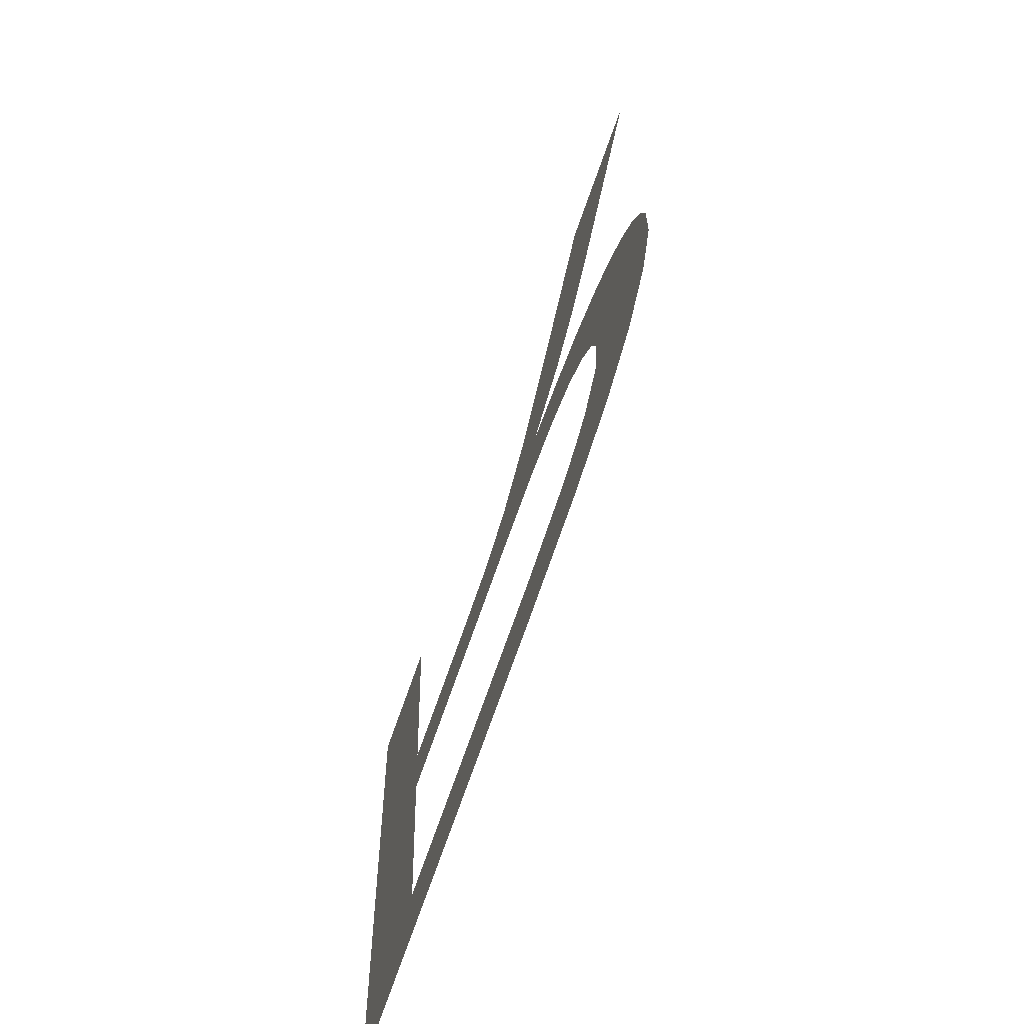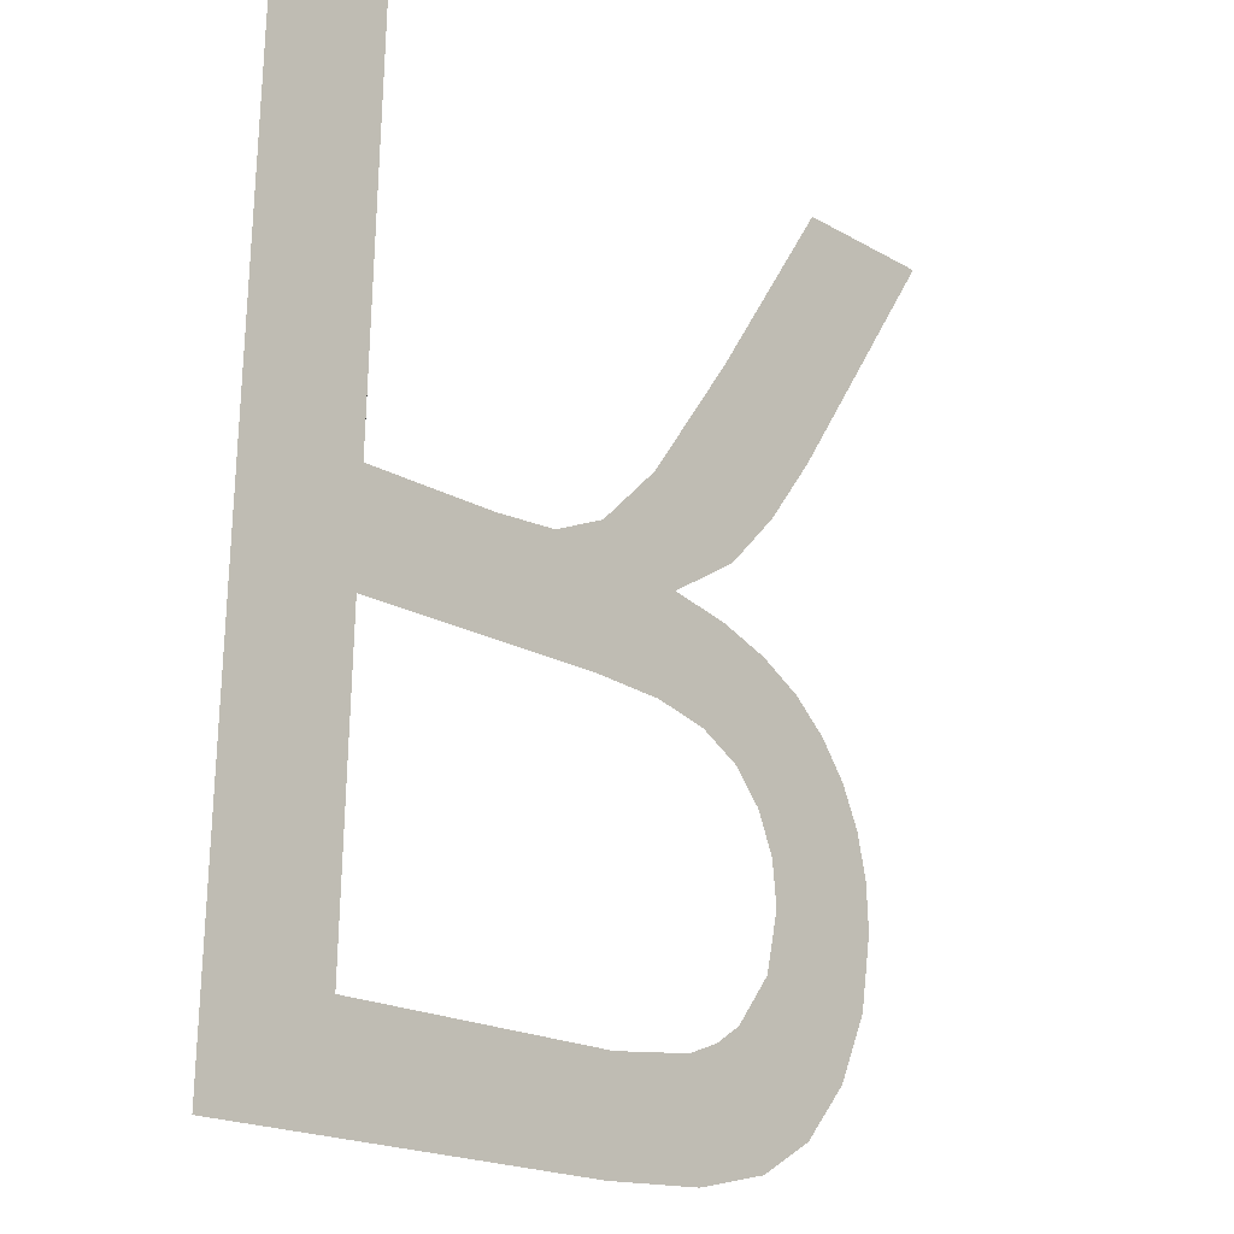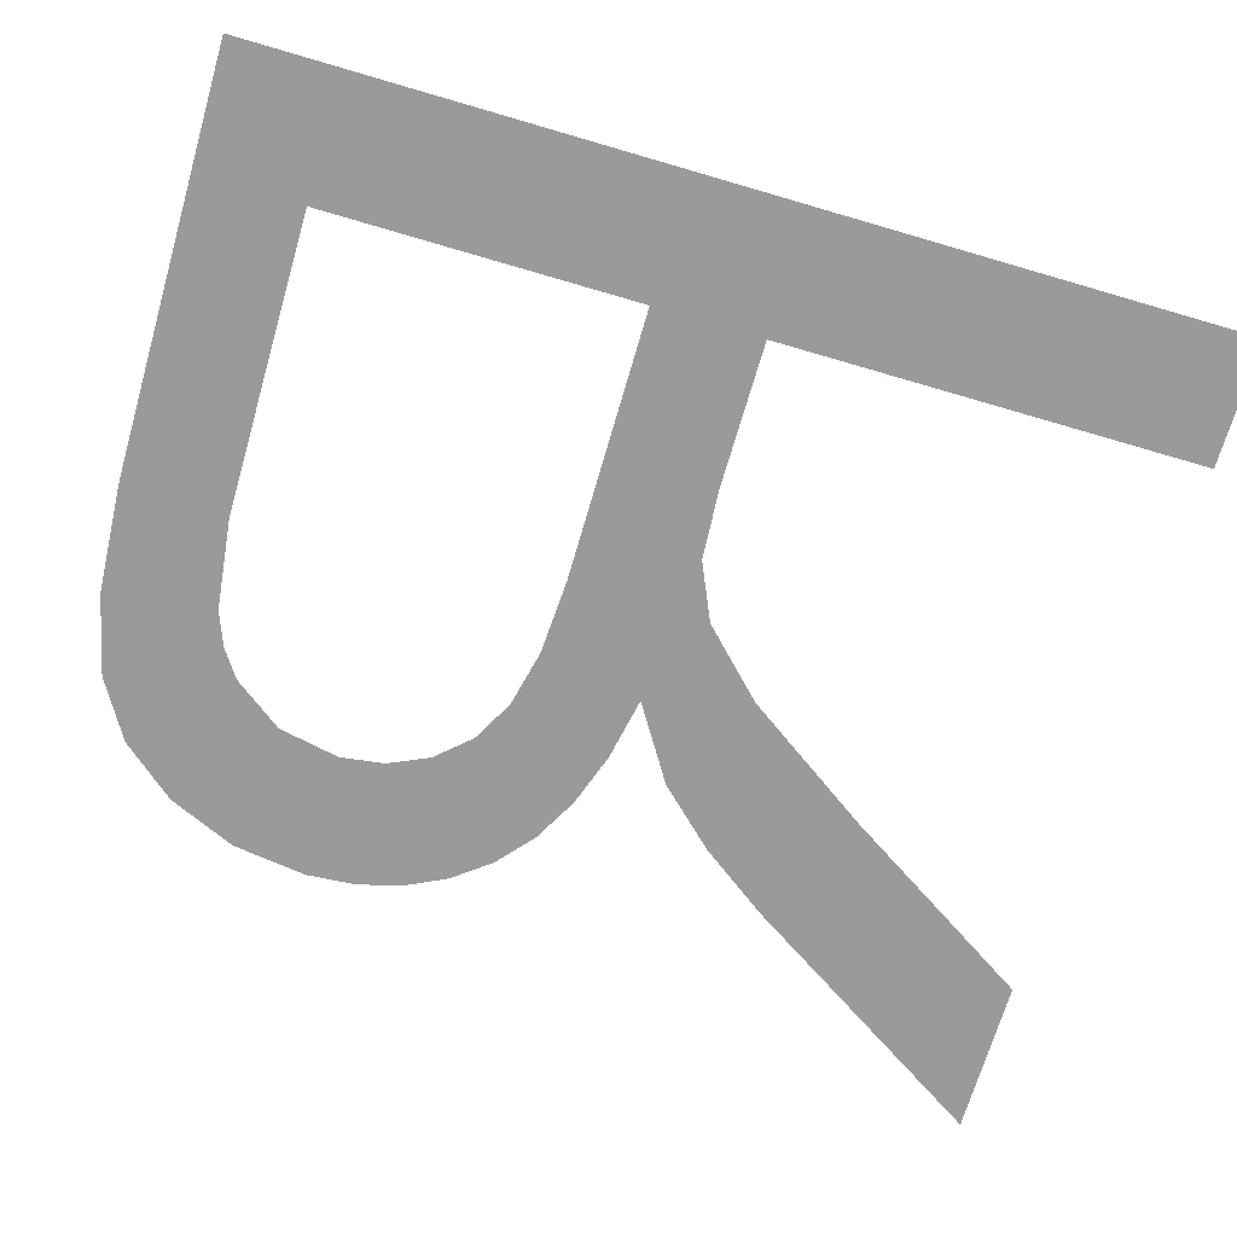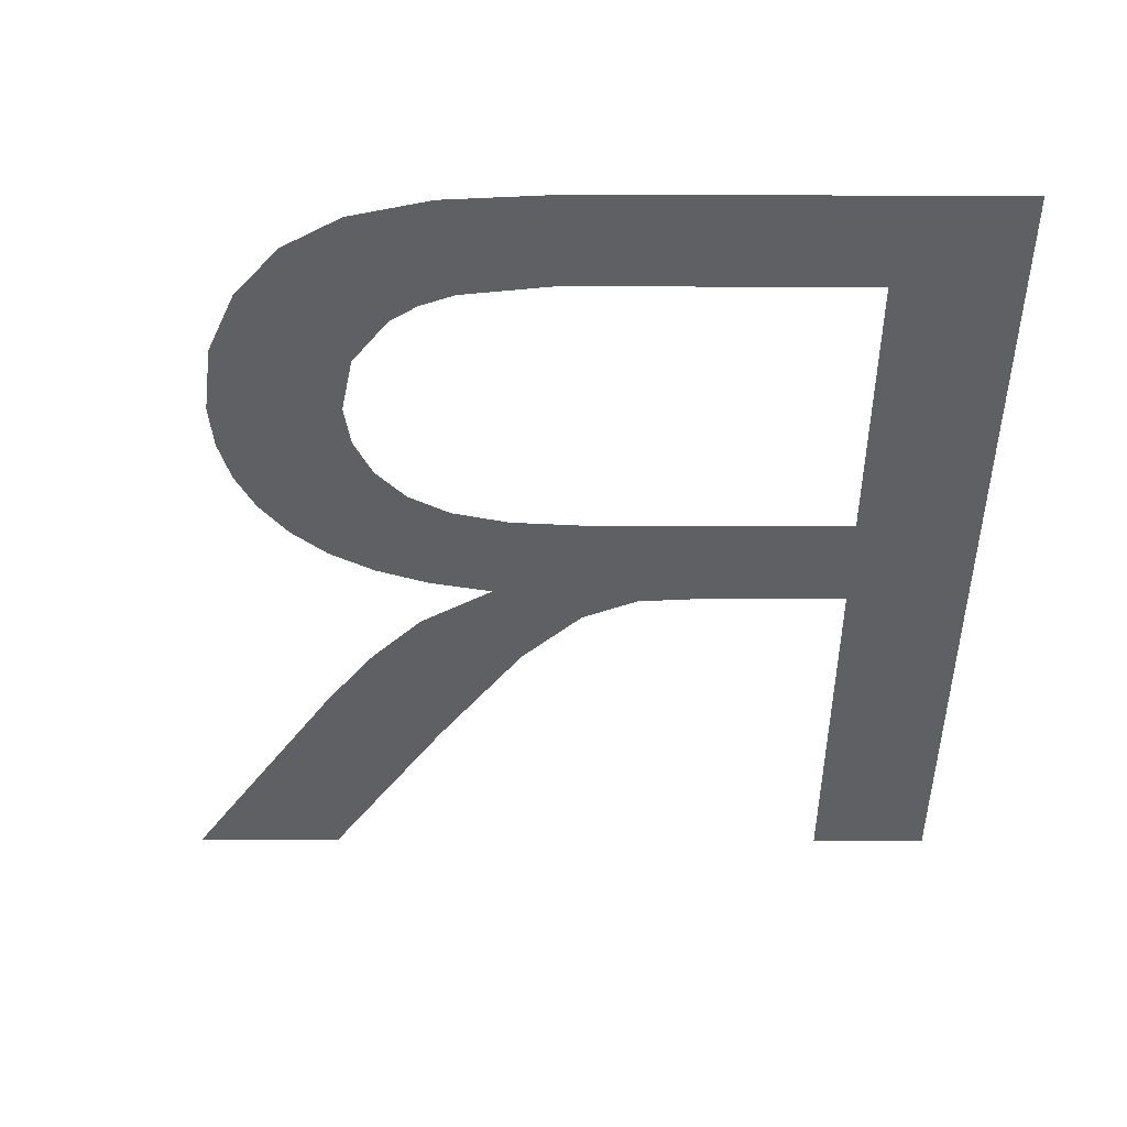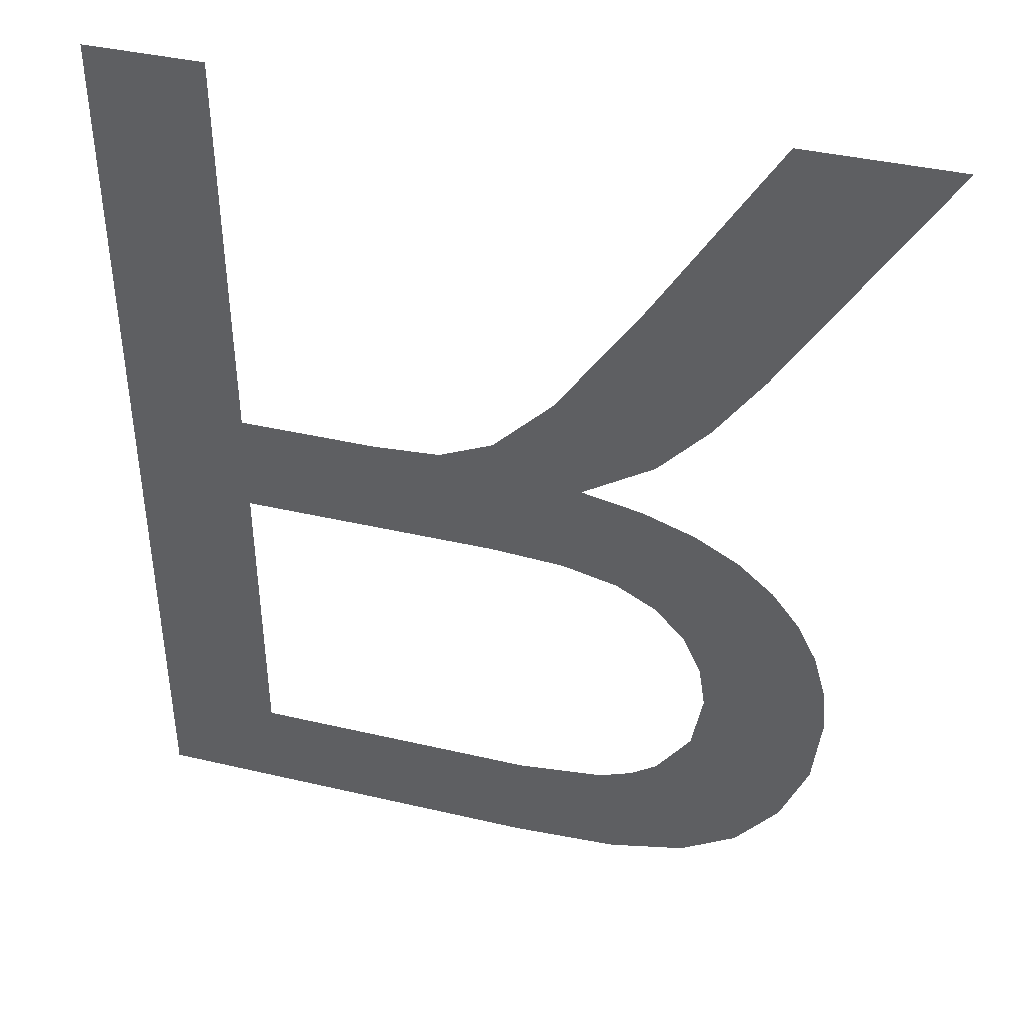
<metadata>
{"format":"obj","ext":"obj","renderer":"f3d","projection":"perspective","resolution":1024,"background":"white","views":[{"elev":-79.3,"azim":70.1,"up":"+Z"},{"elev":-19.6,"azim":-46.7,"up":"+Z"},{"elev":-69.1,"azim":-106.1,"up":"+Y"},{"elev":-41.0,"azim":179.8,"up":"+Y"},{"elev":38.3,"azim":16.7,"up":"+Z"}]}
</metadata>
<code>
o mesh3/mesh3-geometry#mesh3-geometry
v -0.5403 -0.1827 0.6661
v -0.5356 -0.1828 0.6701
v -0.5403 -0.1838 0.7018
v -0.5245 -0.1827 0.6661
v -0.5356 -0.1838 0.7018
v -0.5243 -0.1828 0.6701
v -0.5356 -0.1832 0.6819
v -0.5203 -0.1827 0.6663
v -0.5356 -0.1833 0.6859
v -0.5208 -0.1829 0.6705
v -0.5254 -0.1832 0.6819
v -0.5195 -0.1829 0.671
v -0.5301 -0.1833 0.6859
v -0.5172 -0.1828 0.6671
v -0.5275 -0.1833 0.6861
v -0.5185 -0.1829 0.6717
v -0.5253 -0.1833 0.6871
v -0.5171 -0.1829 0.6735
v -0.5225 -0.1832 0.6817
v -0.515 -0.1828 0.6684
v -0.5229 -0.1834 0.6894
v -0.5166 -0.183 0.6758
v -0.5218 -0.1833 0.6855
v -0.5156 -0.1832 0.6834
v -0.5204 -0.1832 0.6812
v -0.5195 -0.1836 0.6944
v -0.5142 -0.1832 0.6822
v -0.5169 -0.1831 0.6775
v -0.5194 -0.1833 0.6851
v -0.519 -0.1833 0.6873
v -0.5132 -0.1829 0.6705
v -0.5173 -0.1833 0.6844
v -0.5187 -0.1831 0.6803
v -0.5148 -0.1838 0.7018
v -0.5131 -0.1832 0.6809
v -0.5176 -0.1831 0.679
v -0.517 -0.1834 0.6895
v -0.5121 -0.1829 0.673
v -0.515 -0.1835 0.6921
v -0.5124 -0.1831 0.6793
v -0.5088 -0.1838 0.7018
v -0.5119 -0.1831 0.6777
v -0.5118 -0.183 0.6758
f 1 2 3
f 2 1 4
f 3 2 1
f 4 1 2
f 2 5 3
f 3 5 2
f 2 4 6
f 6 4 2
f 5 2 7
f 7 2 5
f 6 4 8
f 8 4 6
f 5 7 9
f 9 7 5
f 6 8 10
f 10 8 6
f 11 9 7
f 7 9 11
f 10 8 12
f 12 8 10
f 9 11 13
f 13 11 9
f 12 8 14
f 14 8 12
f 13 11 15
f 15 11 13
f 12 14 16
f 16 14 12
f 15 11 17
f 17 11 15
f 16 14 18
f 18 14 16
f 17 11 19
f 19 11 17
f 18 14 20
f 20 14 18
f 17 19 21
f 21 19 17
f 18 20 22
f 22 20 18
f 21 19 23
f 23 19 21
f 22 20 24
f 24 20 22
f 25 23 19
f 19 23 25
f 21 23 26
f 26 23 21
f 24 20 27
f 27 20 24
f 24 28 22
f 22 28 24
f 23 25 29
f 29 25 23
f 26 23 30
f 30 23 26
f 27 20 31
f 31 20 27
f 32 28 24
f 24 28 32
f 29 25 33
f 33 25 29
f 26 30 34
f 34 30 26
f 27 31 35
f 35 31 27
f 32 36 28
f 28 36 32
f 29 33 32
f 32 33 29
f 34 30 37
f 37 30 34
f 35 31 38
f 38 31 35
f 32 33 36
f 36 33 32
f 34 37 39
f 39 37 34
f 35 38 40
f 40 38 35
f 34 39 41
f 41 39 34
f 40 38 42
f 42 38 40
f 42 38 43
f 43 38 42

</code>
